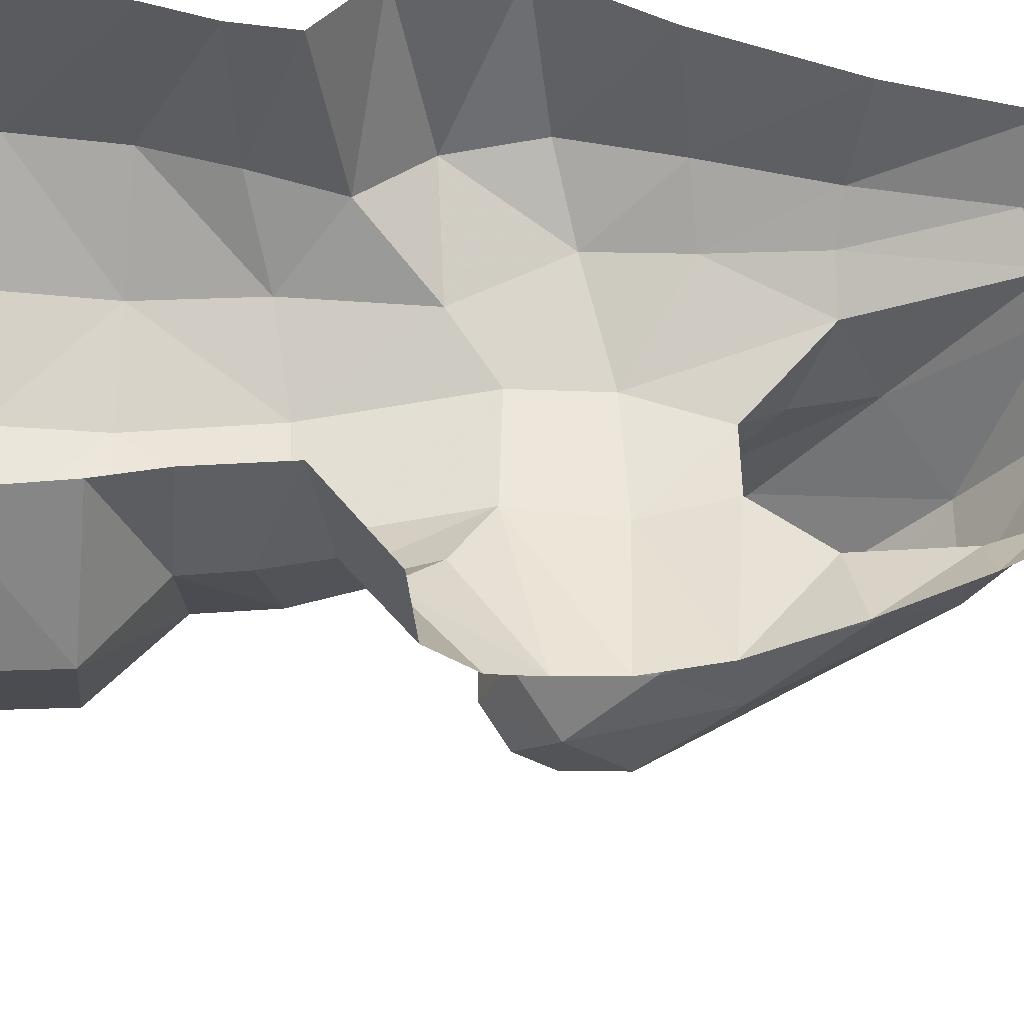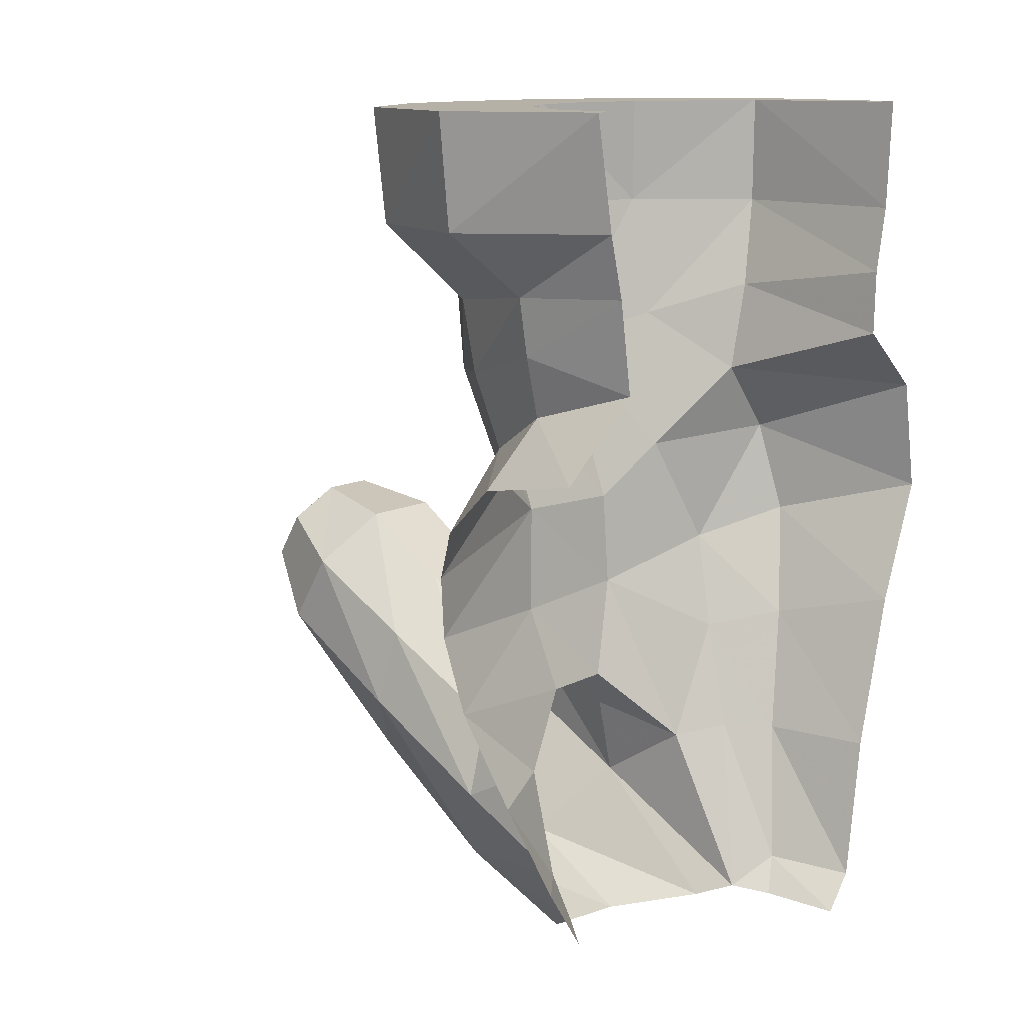
<metadata>
{"format":"obj","ext":"obj","renderer":"f3d","projection":"perspective","resolution":1024,"background":"white","views":[{"elev":-35.7,"azim":-97.1,"up":"+Z"},{"elev":12.1,"azim":-138.9,"up":"+Y"}]}
</metadata>
<code>
v 0.474 -0.2034 -0.4593
v 0.3938 -0.3428 -0.345
v 0.2477 -0.2034 -0.5393
v 0.2477 -0.2034 -0.5393
v 0.3938 -0.3428 -0.345
v 0.1953 -0.319 -0.4178
v 0.3938 -0.3428 -0.345
v 0.474 -0.2034 -0.4593
v 0.5194 -0.2929 -0.227
v 0.474 -0.2034 -0.4593
v 0.5879 -0.2037 -0.2525
v 0.5194 -0.2929 -0.227
v 0.1923 -0.424 -0.4018
v 0 -0.4783 -0.3564
v 0 -0.3118 -0.3819
v 0.1953 -0.319 -0.4178
v 0.1966 -0.5353 -0.3693
v 0 -0.4783 -0.3564
v 0.1923 -0.424 -0.4018
v 0.3693 -0.4736 -0.3411
v 0.3412 -0.6156 -0.3057
v 0.1966 -0.5353 -0.3693
v 0.1966 -0.5353 -0.3693
v 0.1923 -0.424 -0.4018
v 0.3693 -0.4736 -0.3411
v 0.3693 -0.4736 -0.3411
v 0.4958 -0.4885 -0.2318
v 0.4227 -0.7036 -0.2011
v 0.3412 -0.6156 -0.3057
v 0.5563 -0.4737 0.1273
v 0.4593 -0.7907 0.1482
v 0.5648 -0.4813 -0.08775
v 0.4593 -0.7907 0.1482
v 0.4683 -0.7848 -0.06635
v 0.5648 -0.4813 -0.08775
v 0.4593 -0.7907 0.1482
v 0.5563 -0.4737 0.1273
v 0.4209 -0.6943 0.2687
v 0.4744 -0.4324 0.3068
v 0.4209 -0.6943 0.2687
v 0.5563 -0.4737 0.1273
v 0.4209 -0.6943 0.2687
v 0.4744 -0.4324 0.3068
v 0.3165 -0.5398 0.3837
v 0.3121 -0.3715 0.4193
v 0.3165 -0.5398 0.3837
v 0.4744 -0.4324 0.3068
v 0.3165 -0.5398 0.3837
v 0.3121 -0.3715 0.4193
v 0 -0.4461 0.4123
v 0 -0.3258 0.4165
v 0 -0.4461 0.4123
v 0.3121 -0.3715 0.4193
v 0.4867 0 -0.474
v 0.474 -0.2034 -0.4593
v 0.248 0 -0.5615
v 0.474 -0.2034 -0.4593
v 0.2477 -0.2034 -0.5393
v 0.248 0 -0.5615
v 0.4867 0 -0.474
v 0.6037 0 -0.2567
v 0.5879 -0.2037 -0.2525
v 0.474 -0.2034 -0.4593
v 0.6085 0 0.1175
v 0.6014 -0.2039 0.1156
v 0.6224 0 -0.09165
v 0.6014 -0.2039 0.1156
v 0.6047 -0.2066 -0.0879
v 0.6224 0 -0.09165
v 0.5182 0 0.311
v 0.5227 -0.2039 0.314
v 0.6085 0 0.1175
v 0.5227 -0.2039 0.314
v 0.6014 -0.2039 0.1156
v 0.6085 0 0.1175
v 0.3365 0 0.4753
v 0.3334 -0.204 0.468
v 0.5227 -0.2039 0.314
v 0.5227 -0.2039 0.314
v 0.5182 0 0.311
v 0.3365 0 0.4753
v 0 0 0.4555
v 0 -0.2036 0.4419
v 0.3365 0 0.4753
v 0.3365 0 0.4753
v 0 -0.2036 0.4419
v 0.3334 -0.204 0.468
v 0 -0.6111 -0.5163
v 0 -0.4783 -0.3564
v 0.1966 -0.5353 -0.3693
v 0.1966 -0.5353 -0.3693
v 0.2072 -0.6491 -0.4909
v 0 -0.6111 -0.5163
v 0.3412 -0.6156 -0.3057
v 0.331 -0.7489 -0.4515
v 0.2072 -0.6491 -0.4909
v 0.2072 -0.6491 -0.4909
v 0.1966 -0.5353 -0.3693
v 0.3412 -0.6156 -0.3057
v 0.4227 -0.7036 -0.2011
v 0.3936 -0.8492 -0.4082
v 0.3412 -0.6156 -0.3057
v 0.3936 -0.8492 -0.4082
v 0.331 -0.7489 -0.4515
v 0.3412 -0.6156 -0.3057
v 0.4107 -1.144 -0.0572
v 0.3595 -1.271 -0.1847
v 0.3658 -1.112 -0.3782
v 0.2828 -1.287 -0.3491
v 0.3658 -1.112 -0.3782
v 0.3595 -1.271 -0.1847
v 0.3595 -1.271 -0.1847
v 0.3004 -1.465 -0.1963
v 0.2828 -1.287 -0.3491
v 0.3004 -1.465 -0.1963
v 0.2241 -1.46 -0.2931
v 0.2828 -1.287 -0.3491
v 0.3739 -0.8963 0.3612
v 0.4209 -0.6943 0.2687
v 0.3061 -0.6694 0.4744
v 0.3061 -0.6694 0.4744
v 0.2613 -0.8408 0.4923
v 0.3739 -0.8963 0.3612
v 0.3061 -0.6694 0.4744
v 0.4209 -0.6943 0.2687
v 0.3165 -0.5398 0.3837
v 0 -0.5624 0.5441
v 0 -0.7712 0.5793
v 0.3061 -0.6694 0.4744
v 0 -0.7712 0.5793
v 0.2613 -0.8408 0.4923
v 0.3061 -0.6694 0.4744
v 0.3232 -1.074 0.3328
v 0.2168 -1.046 0.4316
v 0.1875 -1.277 0.3744
v 0.2641 -1.274 0.3106
v 0 -0.9966 0.4919
v 0 -1.285 0.4168
v 0.2168 -1.046 0.4316
v 0 -1.285 0.4168
v 0.1875 -1.277 0.3744
v 0.2168 -1.046 0.4316
v 0 -1.285 0.4168
v 0 -1.554 0.3787
v 0.1875 -1.277 0.3744
v 0 -1.554 0.3787
v 0.1417 -1.534 0.318
v 0.1875 -1.277 0.3744
v 0.1829 -1.585 0.2366
v 0.4899 -1.394 0.2158
v 0.3216 -1.287 0.2217
v 0.4803 -1.236 0.1671
v 0.3216 -1.287 0.2217
v 0.4899 -1.394 0.2158
v 0.1829 -1.585 0.2366
v 0.2445 -1.608 0.1959
v 0.4899 -1.394 0.2158
v 0.4899 -1.394 0.2158
v 0.2445 -1.608 0.1959
v 0.5946 -1.522 0.1022
v 0.2445 -1.608 0.1959
v 0.3822 -1.639 0.08715
v 0.5946 -1.522 0.1022
v 0.5946 -1.522 0.1022
v 0.3822 -1.639 0.08715
v 0.5882 -1.517 -0.1006
v 0.3822 -1.639 0.08715
v 0.3815 -1.622 -0.0882
v 0.5882 -1.517 -0.1006
v 0.3815 -1.622 -0.0882
v 0.2793 -1.562 -0.1668
v 0.5882 -1.517 -0.1006
v 0.2793 -1.562 -0.1668
v 0.3004 -1.465 -0.1963
v 0.5882 -1.517 -0.1006
v 0.3004 -1.465 -0.1963
v 0.517 -1.353 -0.1941
v 0.5882 -1.517 -0.1006
v 0.517 -1.353 -0.1941
v 0.3004 -1.465 -0.1963
v 0.3595 -1.271 -0.1847
v 0.3595 -1.271 -0.1847
v 0.5211 -1.207 -0.1474
v 0.517 -1.353 -0.1941
v 0.5211 -1.207 -0.1474
v 0.3595 -1.271 -0.1847
v 0.553 -1.098 -0.0526
v 0.3595 -1.271 -0.1847
v 0.4107 -1.144 -0.0572
v 0.553 -1.098 -0.0526
v 0.4121 -1.142 0.07565
v 0.552 -1.101 0.0692
v 0.4107 -1.144 -0.0572
v 0.4107 -1.144 -0.0572
v 0.552 -1.101 0.0692
v 0.553 -1.098 -0.0526
v 0.3216 -1.287 0.2217
v 0.4803 -1.236 0.1671
v 0.4121 -1.142 0.07565
v 0.4121 -1.142 0.07565
v 0.4803 -1.236 0.1671
v 0.552 -1.101 0.0692
v 0.1228 -1.599 0.2803
v 0.1829 -1.585 0.2366
v 0.1417 -1.534 0.318
v 0.1417 -1.534 0.318
v 0.1829 -1.585 0.2366
v 0.2641 -1.274 0.3106
v 0.1417 -1.534 0.318
v 0.2641 -1.274 0.3106
v 0.1875 -1.277 0.3744
v 0.1228 -1.599 0.2803
v 0.1417 -1.534 0.318
v 0 -1.62 0.3246
v 0 -1.554 0.3787
v 0 -1.62 0.3246
v 0.1417 -1.534 0.318
v 0.1899 -1.562 -0.2497
v 0.2241 -1.46 -0.2931
v 0.2793 -1.562 -0.1668
v 0.3004 -1.465 -0.1963
v 0.2793 -1.562 -0.1668
v 0.2241 -1.46 -0.2931
v 0.2613 -0.8408 0.4923
v 0.2168 -1.046 0.4316
v 0.3739 -0.8963 0.3612
v 0.2168 -1.046 0.4316
v 0.3232 -1.074 0.3328
v 0.3739 -0.8963 0.3612
v 0.2168 -1.046 0.4316
v 0.2613 -0.8408 0.4923
v 0 -0.9966 0.4919
v 0.2613 -0.8408 0.4923
v 0 -0.7712 0.5793
v 0 -0.9966 0.4919
v 0.3216 -1.287 0.2217
v 0.4121 -1.142 0.07565
v 0.4477 -0.9655 0.1493
v 0.3232 -1.074 0.3328
v 0.2641 -1.274 0.3106
v 0.3216 -1.287 0.2217
v 0.4593 -0.7907 0.1482
v 0.4209 -0.6943 0.2687
v 0.3739 -0.8963 0.3612
v 0.4477 -0.9655 0.1493
v 1.167 -0.9221 0.02555
v 1.134 -0.9636 0.1183
v 1.17 -1.022 0.0494
v 1.167 -0.9221 0.02555
v 1.139 -0.8761 0.0255
v 1.084 -0.8802 0.1183
v 1.134 -0.9636 0.1183
v 1.139 -0.8761 0.0255
v 1.048 -0.8208 0.04965
v 1.084 -0.8802 0.1183
v 1.139 -0.8761 0.0255
v 1.137 -0.8751 -0.02225
v 1.048 -0.8215 -0.048
v 1.048 -0.8208 0.04965
v 1.137 -0.8751 -0.02225
v 1.083 -0.8804 -0.1169
v 1.048 -0.8215 -0.048
v 1.137 -0.8751 -0.02225
v 1.166 -0.9205 -0.0224
v 1.134 -0.9637 -0.1169
v 1.083 -0.8804 -0.1169
v 1.166 -0.9205 -0.0224
v 1.17 -1.023 -0.048
v 1.134 -0.9637 -0.1169
v 1.167 -0.9221 0.02555
v 1.17 -1.022 0.0494
v 1.166 -0.9205 -0.0224
v 1.166 -0.9205 -0.0224
v 1.17 -1.022 0.0494
v 1.17 -1.023 -0.048
v 1.167 -0.9221 0.02555
v 1.166 -0.9205 -0.0224
v 1.139 -0.8761 0.0255
v 1.139 -0.8761 0.0255
v 1.166 -0.9205 -0.0224
v 1.137 -0.8751 -0.02225
v 0.4803 -1.236 0.1671
v 0.7237 -1.079 0.1784
v 0.7297 -0.9637 0.0744
v 0.7297 -0.9637 0.0744
v 0.552 -1.101 0.0692
v 0.4803 -1.236 0.1671
v 0.7307 -0.963 -0.0662
v 0.553 -1.098 -0.0526
v 0.7297 -0.9637 0.0744
v 0.553 -1.098 -0.0526
v 0.552 -1.101 0.0692
v 0.7297 -0.9637 0.0744
v 0.7439 -1.065 -0.1696
v 0.5211 -1.207 -0.1474
v 0.7307 -0.963 -0.0662
v 0.5211 -1.207 -0.1474
v 0.553 -1.098 -0.0526
v 0.7307 -0.963 -0.0662
v 0.7686 -1.21 -0.1943
v 0.517 -1.353 -0.1941
v 0.7439 -1.065 -0.1696
v 0.517 -1.353 -0.1941
v 0.5211 -1.207 -0.1474
v 0.7439 -1.065 -0.1696
v 0.842 -1.339 -0.0901
v 0.5882 -1.517 -0.1006
v 0.7686 -1.21 -0.1943
v 0.5882 -1.517 -0.1006
v 0.517 -1.353 -0.1941
v 0.7686 -1.21 -0.1943
v 0.5882 -1.517 -0.1006
v 0.842 -1.339 -0.0901
v 0.5946 -1.522 0.1022
v 0.5946 -1.522 0.1022
v 0.842 -1.339 -0.0901
v 0.8403 -1.344 0.092
v 0.5946 -1.522 0.1022
v 0.8403 -1.344 0.092
v 0.7565 -1.232 0.2041
v 0.7565 -1.232 0.2041
v 0.4899 -1.394 0.2158
v 0.5946 -1.522 0.1022
v 0.4899 -1.394 0.2158
v 0.7565 -1.232 0.2041
v 0.7237 -1.079 0.1784
v 0.7237 -1.079 0.1784
v 0.4803 -1.236 0.1671
v 0.4899 -1.394 0.2158
v 0.7237 -1.079 0.1784
v 0.9462 -0.9447 0.1832
v 0.8903 -0.8528 0.07825
v 0.8903 -0.8528 0.07825
v 0.7297 -0.9637 0.0744
v 0.7237 -1.079 0.1784
v 0.7307 -0.963 -0.0662
v 0.7297 -0.9637 0.0744
v 0.8903 -0.8528 0.07825
v 0.8908 -0.8538 -0.07235
v 0.9458 -0.9456 -0.1764
v 0.7439 -1.065 -0.1696
v 0.8908 -0.8538 -0.07235
v 0.7439 -1.065 -0.1696
v 0.7307 -0.963 -0.0662
v 0.8908 -0.8538 -0.07235
v 1.023 -1.072 -0.1764
v 0.7686 -1.21 -0.1943
v 0.9458 -0.9456 -0.1764
v 0.7686 -1.21 -0.1943
v 0.7439 -1.065 -0.1696
v 0.9458 -0.9456 -0.1764
v 0.7686 -1.21 -0.1943
v 1.023 -1.072 -0.1764
v 0.842 -1.339 -0.0901
v 0.842 -1.339 -0.0901
v 1.023 -1.072 -0.1764
v 1.077 -1.162 -0.0714
v 0.842 -1.339 -0.0901
v 1.077 -1.162 -0.0714
v 0.8403 -1.344 0.092
v 0.8403 -1.344 0.092
v 1.077 -1.162 -0.0714
v 1.078 -1.162 0.07705
v 1.023 -1.072 0.182
v 0.7565 -1.232 0.2041
v 0.8403 -1.344 0.092
v 0.8403 -1.344 0.092
v 1.078 -1.162 0.07705
v 1.023 -1.072 0.182
v 0.7565 -1.232 0.2041
v 1.023 -1.072 0.182
v 0.9462 -0.9447 0.1832
v 0.9462 -0.9447 0.1832
v 0.7237 -1.079 0.1784
v 0.7565 -1.232 0.2041
v 0.2641 -1.274 0.3106
v 0.1829 -1.585 0.2366
v 0.3216 -1.287 0.2217
v 0 -0.2004 -0.4107
v 0 0 -0.4475
v 0.2477 -0.2034 -0.5393
v 0.2477 -0.2034 -0.5393
v 0 0 -0.4475
v 0.248 0 -0.5615
v 0.5879 -0.2037 -0.2525
v 0.6047 -0.2066 -0.0879
v 0.5194 -0.2929 -0.227
v 0.6047 -0.2066 -0.0879
v 0.5879 -0.2037 -0.2525
v 0.6037 0 -0.2567
v 0.6224 0 -0.09165
v 0 -0.2004 -0.4107
v 0.2477 -0.2034 -0.5393
v 0.1953 -0.319 -0.4178
v 0 -0.2004 -0.4107
v 0.1953 -0.319 -0.4178
v 0 -0.3118 -0.3819
v 0.5194 -0.2929 -0.227
v 0.4958 -0.4885 -0.2318
v 0.3938 -0.3428 -0.345
v 0.3938 -0.3428 -0.345
v 0.4958 -0.4885 -0.2318
v 0.3693 -0.4736 -0.3411
v 0.3938 -0.3428 -0.345
v 0.3693 -0.4736 -0.3411
v 0.1953 -0.319 -0.4178
v 0.1953 -0.319 -0.4178
v 0.3693 -0.4736 -0.3411
v 0.1923 -0.424 -0.4018
v 1.17 -1.023 -0.048
v 1.17 -1.022 0.0494
v 1.078 -1.162 0.07705
v 1.077 -1.162 -0.0714
v 1.077 -1.162 -0.0714
v 1.023 -1.072 -0.1764
v 1.134 -0.9637 -0.1169
v 1.17 -1.023 -0.048
v 1.023 -1.072 -0.1764
v 0.9458 -0.9456 -0.1764
v 1.083 -0.8804 -0.1169
v 1.134 -0.9637 -0.1169
v 0.8908 -0.8538 -0.07235
v 1.048 -0.8215 -0.048
v 0.9458 -0.9456 -0.1764
v 1.048 -0.8215 -0.048
v 1.083 -0.8804 -0.1169
v 0.9458 -0.9456 -0.1764
v 0.8908 -0.8538 -0.07235
v 0.8903 -0.8528 0.07825
v 1.048 -0.8208 0.04965
v 1.048 -0.8215 -0.048
v 1.084 -0.8802 0.1183
v 1.048 -0.8208 0.04965
v 0.8903 -0.8528 0.07825
v 0.9462 -0.9447 0.1832
v 1.134 -0.9636 0.1183
v 1.084 -0.8802 0.1183
v 0.9462 -0.9447 0.1832
v 1.023 -1.072 0.182
v 1.17 -1.022 0.0494
v 1.134 -0.9636 0.1183
v 1.023 -1.072 0.182
v 1.078 -1.162 0.07705
v 0.5648 -0.4813 -0.08775
v 0.4683 -0.7848 -0.06635
v 0.4958 -0.4885 -0.2318
v 0.4958 -0.4885 -0.2318
v 0.4683 -0.7848 -0.06635
v 0.4227 -0.7036 -0.2011
v 0.5648 -0.4813 -0.08775
v 0.6047 -0.2066 -0.0879
v 0.6014 -0.2039 0.1156
v 0.6014 -0.2039 0.1156
v 0.5563 -0.4737 0.1273
v 0.5648 -0.4813 -0.08775
v 0.5563 -0.4737 0.1273
v 0.6014 -0.2039 0.1156
v 0.5227 -0.2039 0.314
v 0.5227 -0.2039 0.314
v 0.4744 -0.4324 0.3068
v 0.5563 -0.4737 0.1273
v 0.4744 -0.4324 0.3068
v 0.5227 -0.2039 0.314
v 0.3334 -0.204 0.468
v 0.3334 -0.204 0.468
v 0.3121 -0.3715 0.4193
v 0.4744 -0.4324 0.3068
v 0.3121 -0.3715 0.4193
v 0.3334 -0.204 0.468
v 0 -0.3258 0.4165
v 0.3334 -0.204 0.468
v 0 -0.2036 0.4419
v 0 -0.3258 0.4165
v 0.6047 -0.2066 -0.0879
v 0.5648 -0.4813 -0.08775
v 0.4958 -0.4885 -0.2318
v 0.4958 -0.4885 -0.2318
v 0.5194 -0.2929 -0.227
v 0.6047 -0.2066 -0.0879
v 0 -0.4461 0.4123
v 0 -0.5624 0.5441
v 0.3165 -0.5398 0.3837
v 0 -0.5624 0.5441
v 0.3061 -0.6694 0.4744
v 0.3165 -0.5398 0.3837
v 0.3658 -1.112 -0.3782
v 0.3993 -0.967 -0.3951
v 0.4525 -0.9814 -0.08625
v 0.4525 -0.9814 -0.08625
v 0.4107 -1.144 -0.0572
v 0.3658 -1.112 -0.3782
v 0.4107 -1.144 -0.0572
v 0.4525 -0.9814 -0.08625
v 0.4121 -1.142 0.07565
v 0.4477 -0.9655 0.1493
v 0.4121 -1.142 0.07565
v 0.4525 -0.9814 -0.08625
v 0.4525 -0.9814 -0.08625
v 0.3993 -0.967 -0.3951
v 0.4683 -0.7848 -0.06635
v 0.4683 -0.7848 -0.06635
v 0.3993 -0.967 -0.3951
v 0.3936 -0.8492 -0.4082
v 0.3936 -0.8492 -0.4082
v 0.4227 -0.7036 -0.2011
v 0.4683 -0.7848 -0.06635
v 0.4593 -0.7907 0.1482
v 0.4477 -0.9655 0.1493
v 0.4683 -0.7848 -0.06635
v 0.4477 -0.9655 0.1493
v 0.4525 -0.9814 -0.08625
v 0.4683 -0.7848 -0.06635
v 0.3739 -0.8963 0.3612
v 0.3232 -1.074 0.3328
v 0.4477 -0.9655 0.1493
v 0.4477 -0.9655 0.1493
v 0.3232 -1.074 0.3328
v 0.3216 -1.287 0.2217
v 0 0 -0.4475
v 0 0 -0.4
v 0.1531 0 -0.3695
v 0.248 0 -0.5615
v 0.248 0 -0.5615
v 0.1531 0 -0.3695
v 0.2828 0 -0.2828
v 0.4867 0 -0.474
v 0.4867 0 -0.474
v 0.2828 0 -0.2828
v 0.3695 0 -0.1531
v 0.6037 0 -0.2567
v 0.6037 0 -0.2567
v 0.3695 0 -0.1531
v 0.4 0 0
v 0.6224 0 -0.09165
v 0 0 0.4
v 0 0 0.4555
v 0.3365 0 0.4753
v 0.1531 0 0.3695
v 0.2828 0 0.2828
v 0.1531 0 0.3695
v 0.3365 0 0.4753
v 0.5182 0 0.311
v 0.6085 0 0.1175
v 0.6224 0 -0.09165
v 0.4 0 0
v 0.3695 0 0.1531
v 0.5182 0 0.311
v 0.6085 0 0.1175
v 0.3695 0 0.1531
v 0.2828 0 0.2828
g mesh7468931
f 1 2 3
f 4 5 6
f 7 8 9
f 10 11 12
f 13 14 15
f 15 16 13
f 17 18 19
f 20 21 22
f 23 24 25
f 26 27 28
f 28 29 26
f 30 31 32
f 33 34 35
f 36 37 38
f 39 40 41
f 42 43 44
f 45 46 47
f 48 49 50
f 51 52 53
f 54 55 56
f 57 58 59
f 60 61 62
f 62 63 60
f 64 65 66
f 67 68 69
f 70 71 72
f 73 74 75
f 76 77 78
f 79 80 81
f 82 83 84
f 85 86 87
f 88 89 90
f 91 92 93
f 94 95 96
f 97 98 99
f 100 101 102
f 103 104 105
f 106 107 108
f 109 110 111
f 112 113 114
f 115 116 117
f 118 119 120
f 121 122 123
f 124 125 126
f 127 128 129
f 130 131 132
f 133 134 135
f 135 136 133
f 137 138 139
f 140 141 142
f 143 144 145
f 146 147 148
f 149 150 151
f 152 153 154
f 155 156 157
f 158 159 160
f 161 162 163
f 164 165 166
f 167 168 169
f 170 171 172
f 173 174 175
f 176 177 178
f 179 180 181
f 182 183 184
f 185 186 187
f 188 189 190
f 191 192 193
f 194 195 196
f 197 198 199
f 200 201 202
f 203 204 205
f 206 207 208
f 209 210 211
f 212 213 214
f 215 216 217
f 218 219 220
f 221 222 223
f 224 225 226
f 227 228 229
f 230 231 232
f 233 234 235
f 236 237 238
f 239 240 241
f 242 243 244
f 244 245 242
f 246 247 248
f 249 250 251
f 251 252 249
f 253 254 255
f 256 257 258
f 258 259 256
f 260 261 262
f 263 264 265
f 265 266 263
f 267 268 269
f 270 271 272
f 273 274 275
f 276 277 278
f 279 280 281
f 282 283 284
f 285 286 287
f 288 289 290
f 291 292 293
f 294 295 296
f 297 298 299
f 300 301 302
f 303 304 305
f 306 307 308
f 309 310 311
f 312 313 314
f 315 316 317
f 318 319 320
f 321 322 323
f 324 325 326
f 327 328 329
f 330 331 332
f 333 334 335
f 336 337 338
f 338 339 336
f 340 341 342
f 343 344 345
f 346 347 348
f 349 350 351
f 352 353 354
f 355 356 357
f 358 359 360
f 361 362 363
f 364 365 366
f 367 368 369
f 370 371 372
f 373 374 375
f 376 377 378
f 379 380 381
f 382 383 384
f 385 386 387
f 388 389 390
f 390 391 388
f 392 393 394
f 395 396 397
f 398 399 400
f 401 402 403
f 404 405 406
f 407 408 409
f 410 411 412
f 412 413 410
f 414 415 416
f 416 417 414
f 418 419 420
f 420 421 418
f 422 423 424
f 425 426 427
f 428 429 430
f 430 431 428
f 432 433 434
f 434 435 432
f 436 437 438
f 438 439 436
f 440 441 442
f 442 443 440
f 444 445 446
f 447 448 449
f 450 451 452
f 453 454 455
f 456 457 458
f 459 460 461
f 462 463 464
f 465 466 467
f 468 469 470
f 471 472 473
f 474 475 476
f 477 478 479
f 480 481 482
f 483 484 485
f 486 487 488
f 489 490 491
f 492 493 494
f 495 496 497
f 498 499 500
f 501 502 503
f 504 505 506
f 507 508 509
f 510 511 512
f 513 514 515
f 516 517 518
f 519 520 521
f 521 522 519
f 523 524 525
f 525 526 523
f 527 528 529
f 529 530 527
f 531 532 533
f 533 534 531
f 535 536 537
f 537 538 535
f 539 540 541
f 541 542 539
f 543 544 545
f 545 546 543
f 547 548 549
f 549 550 547

</code>
